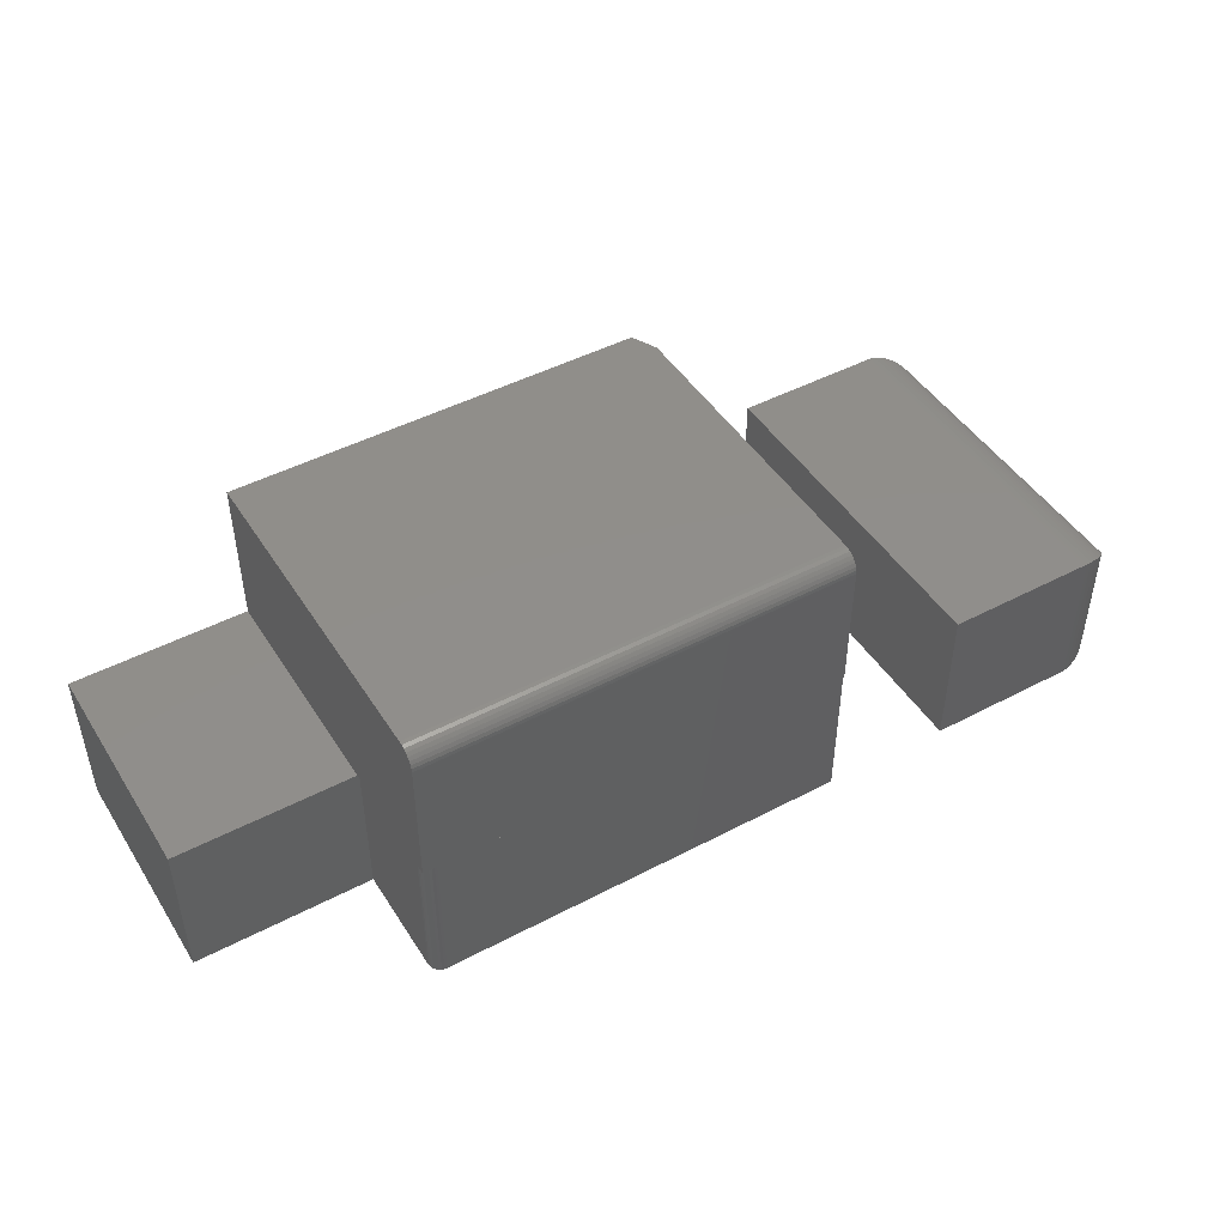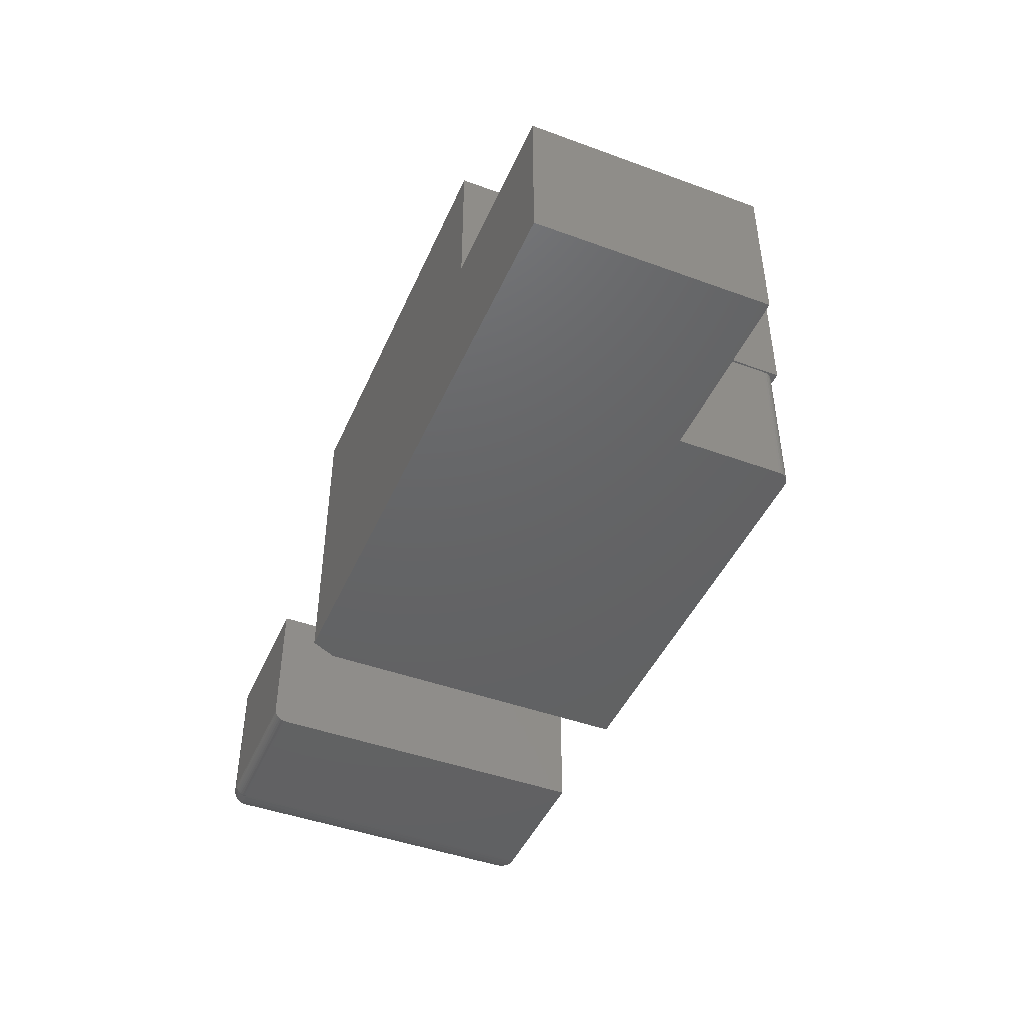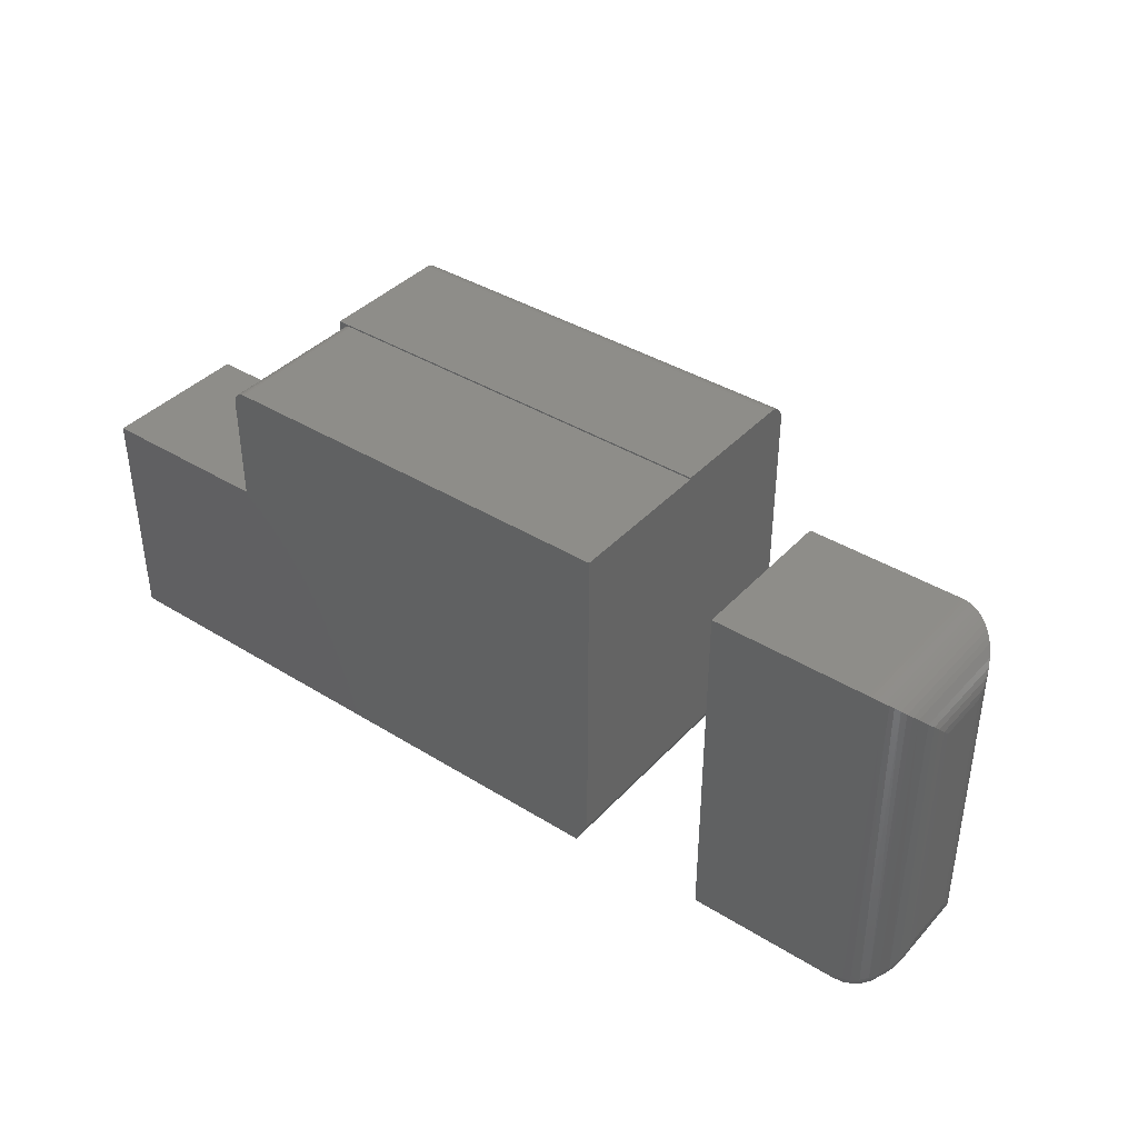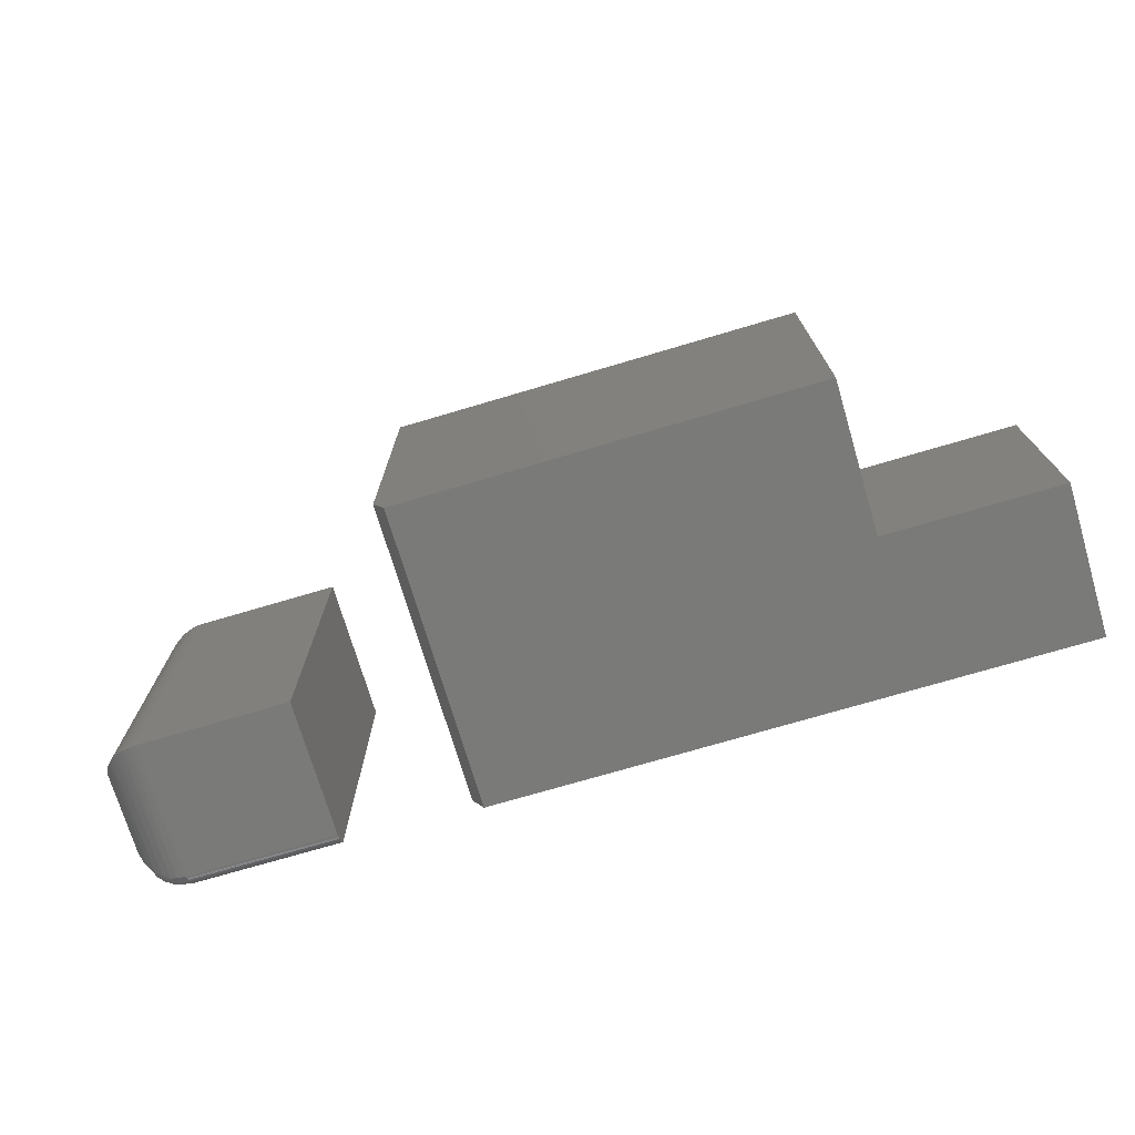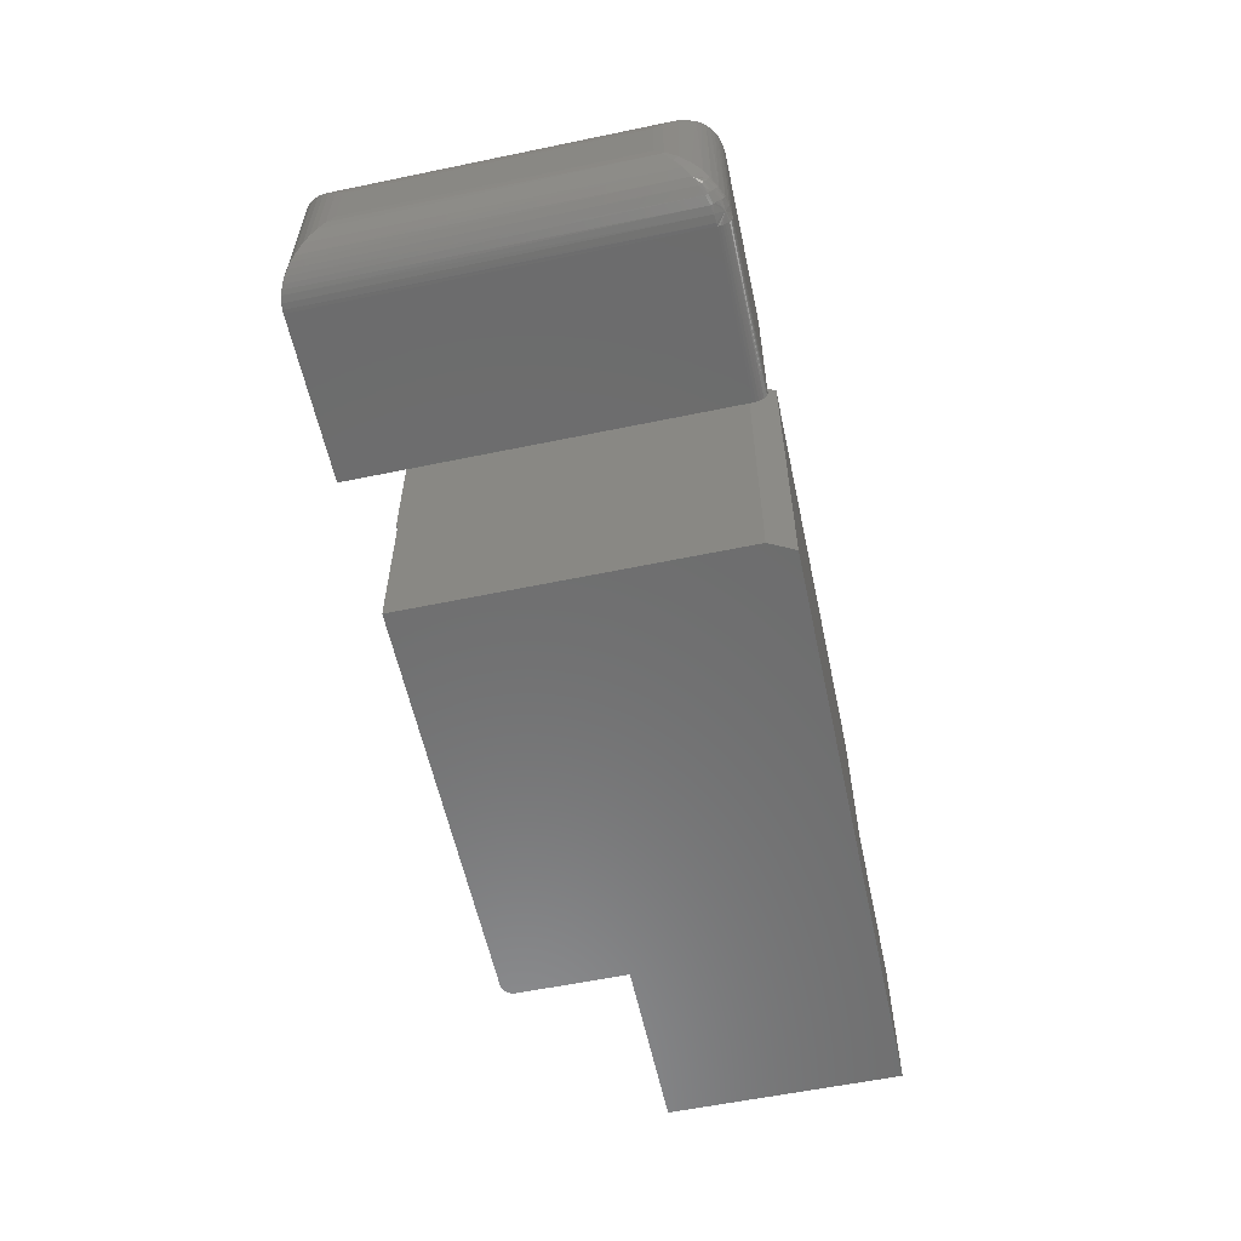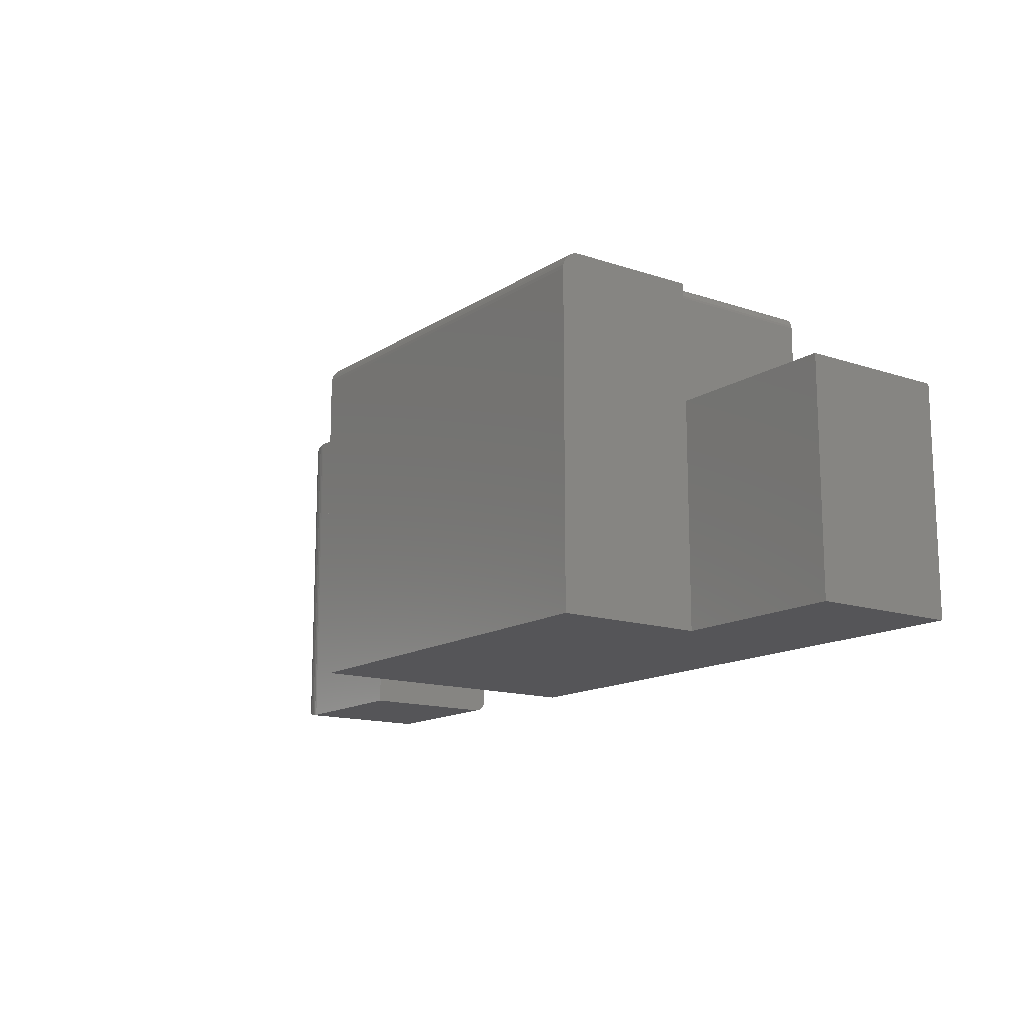
<metadata>
{"format":"stl","ext":"stl","renderer":"f3d","projection":"perspective","resolution":1024,"background":"white","views":[{"elev":46.5,"azim":149.1,"up":"+Z"},{"elev":-45.4,"azim":67.1,"up":"+Z"},{"elev":39.3,"azim":-142.3,"up":"+Y"},{"elev":-73.1,"azim":16.5,"up":"+Y"},{"elev":-58.5,"azim":-77.9,"up":"+Z"},{"elev":-14.3,"azim":53.9,"up":"+Y"}]}
</metadata>
<code>
# stl→obj: 163 verts, 318 faces
v 0.5312 0.4127 0.375
v 0 0.4127 0.375
v 0.5312 0.2796 0.375
v 0 0.03125 0.375
v 0.5312 0 0.375
v 0.01562 0 0.375
v 0 0.03125 0
v 0 0.4362 0.3516
v 0 0.4342 0.1875
v 0 0.4357 0.3561
v 0 0.4362 0.1875
v 0 0.4322 0.3646
v 0 0.4217 0.3732
v 0 0.4258 0.3711
v 0 0.4293 0.3681
v 0 0.4344 0.3605
v 0 0.4173 0.3745
v 0 0.4342 0
v 0.5289 0.4186 0
v 0.5289 0.2842 0
v 0.75 0.2842 0
v 0.75 0.09474 0
v 0.75 0 0
v 0.01562 0 0
v 0.5244 0.4296 0
v 0.5133 0.4342 0
v 0.5164 0.4339 0
v 0.5193 0.433 0
v 0.522 0.4316 0
v 0.5263 0.4273 0
v 0.5278 0.4246 0
v 0.5286 0.4216 0
v 0.75 0 0.1875
v 0.5312 0 0.1875
v 0.5312 0.4362 0.3516
v 0.5312 0.4362 0.1875
v 0.5312 0.4357 0.3561
v 0.5312 0.4344 0.3605
v 0.5312 0.2842 0.1875
v 0.5312 0.2796 0.1875
v 0.5312 0.4322 0.3646
v 0.5312 0.4293 0.3681
v 0.5312 0.4258 0.3711
v 0.5312 0.4217 0.3732
v 0.5312 0.4173 0.3745
v 0.5289 0.2842 0.1875
v 0.5289 0.4186 0.1875
v 0.5286 0.4216 0.1875
v 0.5278 0.4246 0.1875
v 0.5263 0.4273 0.1875
v 0.5244 0.4296 0.1875
v 0.522 0.4316 0.1875
v 0.5193 0.433 0.1875
v 0.5164 0.4339 0.1875
v 0.5133 0.4342 0.1875
v 0.75 0.09474 0.1875
v 0.75 0.2842 0.1875
v -0.4062 0.0625 0.0625
v -0.4056 0.3838 0.05367
v -0.4055 0.05515 0.0527
v -0.4062 0.375 0.0625
v -0.3472 0.0157 9.523e-05
v -0.3557 0.01649 0.001156
v -0.354 0.4367 0.0008452
v -0.3613 0.435 0.002521
v -0.364 0.01816 0.003376
v -0.3662 0.4333 0.004161
v -0.3708 0.4314 0.00614
v -0.3734 0.02122 0.007462
v -0.3767 0.4281 0.00938
v -0.3818 0.02533 0.01294
v -0.382 0.4244 0.0131
v -0.3868 0.4203 0.01721
v -0.3894 0.03045 0.01977
v -0.391 0.4159 0.02163
v -0.3966 0.03745 0.0291
v -0.3978 0.4063 0.03118
v -0.4013 0.3995 0.03804
v -0.4019 0.04535 0.03963
v -0.4038 0.3924 0.04508
v -0.3438 0.4375 0
v -0.3438 0.01562 0
v -0.3476 0.4374 0.0001204
v -0.4062 0.0625 0.125
v -0.4055 0.0527 0.05515
v -0.4056 0.05367 0.1338
v -0.3472 9.523e-05 0.0157
v -0.354 0.0008452 0.1867
v -0.3557 0.001156 0.01649
v -0.3613 0.002521 0.185
v -0.364 0.003376 0.01816
v -0.3662 0.004161 0.1833
v -0.3708 0.00614 0.1814
v -0.3734 0.007462 0.02122
v -0.3767 0.00938 0.1781
v -0.382 0.0131 0.1744
v -0.3818 0.01294 0.02533
v -0.3868 0.0172 0.1703
v -0.3894 0.01977 0.03045
v -0.391 0.02163 0.1659
v -0.3966 0.0291 0.03745
v -0.3978 0.03117 0.1563
v -0.4013 0.03803 0.1495
v -0.4019 0.03963 0.04535
v -0.4038 0.04507 0.1424
v -0.3438 0 0.01562
v -0.3438 0 0.1875
v -0.3476 0.0001204 0.1874
v -0.1576 0.01562 0
v -0.1576 0.4375 0
v -0.1576 0 0.1875
v -0.1576 0 0.01562
v -0.1576 0.0003002 0.01258
v -0.1576 0.001189 0.009646
v -0.1576 0.4375 0.1875
v -0.1576 0.009646 0.001189
v -0.1576 0.01258 0.0003002
v -0.1576 0.002633 0.006944
v -0.1576 0.004576 0.004576
v -0.1576 0.006944 0.002633
v -0.4062 0.375 0.125
v -0.3438 0.005581 0.003656
v -0.3438 0.003656 0.005581
v -0.3438 0.002093 0.007812
v -0.3438 0.01291 0.0002374
v -0.3438 0.01028 0.0009423
v -0.3438 0.007812 0.002093
v -0.3438 0.0002374 0.01291
v -0.3438 0.0009423 0.01028
v -0.4056 0.05392 0.05392
v -0.3653 0.004917 0.01283
v -0.3656 0.006369 0.01039
v -0.3648 0.003908 0.01545
v -0.3648 0.01545 0.003908
v -0.3754 0.01353 0.01141
v -0.3658 0.008215 0.008215
v -0.3754 0.01141 0.01353
v -0.3656 0.01039 0.006369
v -0.375 0.01593 0.009652
v -0.3838 0.01785 0.01785
v -0.3836 0.01582 0.02017
v -0.3836 0.02017 0.01582
v -0.3829 0.0227 0.01416
v -0.3829 0.01416 0.0227
v -0.355 0.00551 0.00551
v -0.3653 0.01283 0.004917
v -0.375 0.009652 0.01593
v -0.3744 0.00832 0.01853
v -0.3744 0.01853 0.00832
v -0.3438 0.4375 0.1875
v -0.4056 0.3838 0.1338
v -0.4038 0.3924 0.1424
v -0.4013 0.3995 0.1495
v -0.391 0.4159 0.1659
v -0.3868 0.4203 0.1703
v -0.382 0.4244 0.1744
v -0.3767 0.4281 0.1781
v -0.3708 0.4314 0.1814
v -0.3662 0.4333 0.1833
v -0.3613 0.435 0.185
v -0.3978 0.4063 0.1563
v -0.3476 0.4374 0.1874
v -0.354 0.4367 0.1867
f 1 2 3
f 3 2 4
f 3 4 5
f 5 4 6
f 2 7 4
f 8 9 10
f 8 11 9
f 12 13 14
f 12 14 15
f 9 16 10
f 17 13 12
f 17 12 16
f 17 16 9
f 17 9 18
f 17 18 7
f 17 7 2
f 7 19 20
f 7 20 21
f 7 21 22
f 7 22 23
f 7 23 24
f 25 26 27
f 25 27 28
f 25 28 29
f 18 26 25
f 18 25 30
f 18 30 31
f 18 31 32
f 18 32 19
f 18 19 7
f 23 33 24
f 24 33 34
f 24 34 6
f 6 34 5
f 4 7 6
f 6 7 24
f 35 36 8
f 8 36 11
f 35 37 38
f 39 3 40
f 36 35 38
f 36 38 41
f 36 41 42
f 36 42 43
f 36 43 44
f 36 44 45
f 36 45 1
f 36 1 3
f 36 3 39
f 35 8 37
f 37 8 10
f 37 10 38
f 38 10 16
f 38 16 41
f 41 16 12
f 41 12 42
f 42 12 15
f 42 15 43
f 43 15 14
f 43 14 44
f 44 14 13
f 44 13 45
f 45 13 17
f 45 17 1
f 1 17 2
f 36 39 46
f 36 46 47
f 36 47 48
f 36 48 49
f 36 49 50
f 36 50 51
f 36 51 52
f 36 52 53
f 36 53 54
f 36 54 55
f 36 55 9
f 36 9 11
f 34 33 56
f 34 56 40
f 40 56 57
f 40 57 39
f 26 55 27
f 27 55 54
f 27 54 28
f 28 54 53
f 28 53 29
f 29 53 52
f 29 52 25
f 25 52 51
f 25 51 30
f 30 51 50
f 30 50 31
f 31 50 49
f 31 49 32
f 32 49 48
f 32 48 19
f 19 48 47
f 55 26 9
f 9 26 18
f 20 19 46
f 46 19 47
f 57 21 39
f 39 21 20
f 39 20 46
f 5 34 3
f 3 34 40
f 56 22 57
f 57 22 21
f 33 23 56
f 56 23 22
f 58 59 60
f 58 61 59
f 62 63 64
f 65 64 63
f 63 66 65
f 65 66 67
f 68 67 66
f 66 69 68
f 70 68 69
f 69 71 70
f 70 71 72
f 73 72 71
f 71 74 73
f 73 74 75
f 75 74 76
f 75 76 77
f 78 77 76
f 76 79 78
f 80 78 79
f 79 60 80
f 80 60 59
f 81 82 83
f 83 82 62
f 83 62 64
f 84 85 86
f 84 58 85
f 87 88 89
f 89 88 90
f 89 90 91
f 90 92 91
f 91 92 93
f 91 93 94
f 94 93 95
f 94 95 96
f 94 96 97
f 97 96 98
f 97 98 99
f 98 100 99
f 101 99 100
f 100 102 101
f 101 102 103
f 101 103 104
f 104 103 105
f 104 105 86
f 104 86 85
f 106 107 87
f 87 107 108
f 87 108 88
f 82 81 109
f 109 81 110
f 107 106 111
f 111 106 112
f 112 113 114
f 115 111 116
f 115 116 117
f 115 117 109
f 115 109 110
f 111 112 114
f 111 114 118
f 111 118 119
f 111 119 120
f 111 120 116
f 121 61 84
f 84 61 58
f 120 119 122
f 122 119 123
f 123 119 118
f 123 118 124
f 124 118 114
f 82 109 125
f 125 109 117
f 125 117 126
f 126 117 116
f 126 116 127
f 127 116 120
f 127 120 122
f 112 106 113
f 113 106 128
f 113 128 114
f 114 128 129
f 114 129 124
f 60 130 58
f 130 85 58
f 99 101 76
f 101 104 79
f 76 101 79
f 104 130 60
f 79 104 60
f 85 130 104
f 87 128 106
f 89 131 132
f 89 133 131
f 89 91 133
f 66 63 134
f 135 136 137
f 135 138 136
f 138 135 139
f 140 137 141
f 135 137 140
f 142 135 140
f 142 139 135
f 139 142 143
f 97 99 144
f 145 87 89
f 145 89 132
f 145 132 136
f 145 136 138
f 145 138 146
f 145 146 134
f 145 134 63
f 145 63 62
f 145 62 82
f 145 82 125
f 145 125 126
f 145 126 127
f 145 127 122
f 145 122 123
f 145 123 124
f 145 124 129
f 145 129 128
f 145 128 87
f 74 71 143
f 74 143 142
f 74 142 140
f 74 140 141
f 74 141 144
f 74 144 99
f 74 99 76
f 136 132 137
f 137 132 131
f 137 131 147
f 147 131 133
f 147 133 148
f 148 133 91
f 148 91 94
f 138 139 146
f 146 139 149
f 146 149 134
f 134 149 69
f 134 69 66
f 137 147 141
f 141 147 148
f 141 148 144
f 144 148 94
f 144 94 97
f 139 143 149
f 149 143 71
f 149 71 69
f 107 111 150
f 150 111 115
f 115 110 150
f 150 110 81
f 121 86 151
f 121 84 86
f 151 86 105
f 151 105 152
f 152 105 103
f 152 103 153
f 153 103 102
f 154 100 98
f 154 98 155
f 155 98 96
f 155 96 156
f 156 96 95
f 156 95 157
f 157 95 93
f 157 93 158
f 158 93 92
f 158 92 159
f 159 92 90
f 159 90 160
f 160 90 88
f 100 154 102
f 102 154 161
f 102 161 153
f 107 150 108
f 108 150 162
f 108 162 88
f 88 162 163
f 88 163 160
f 61 151 59
f 61 121 151
f 59 151 152
f 59 152 80
f 80 152 153
f 80 153 78
f 78 153 161
f 75 154 155
f 75 155 73
f 73 155 156
f 73 156 72
f 72 156 157
f 72 157 70
f 70 157 158
f 70 158 68
f 68 158 159
f 68 159 67
f 67 159 160
f 67 160 65
f 65 160 163
f 154 75 161
f 161 75 77
f 161 77 78
f 150 81 162
f 162 81 83
f 162 83 163
f 163 83 64
f 163 64 65

</code>
